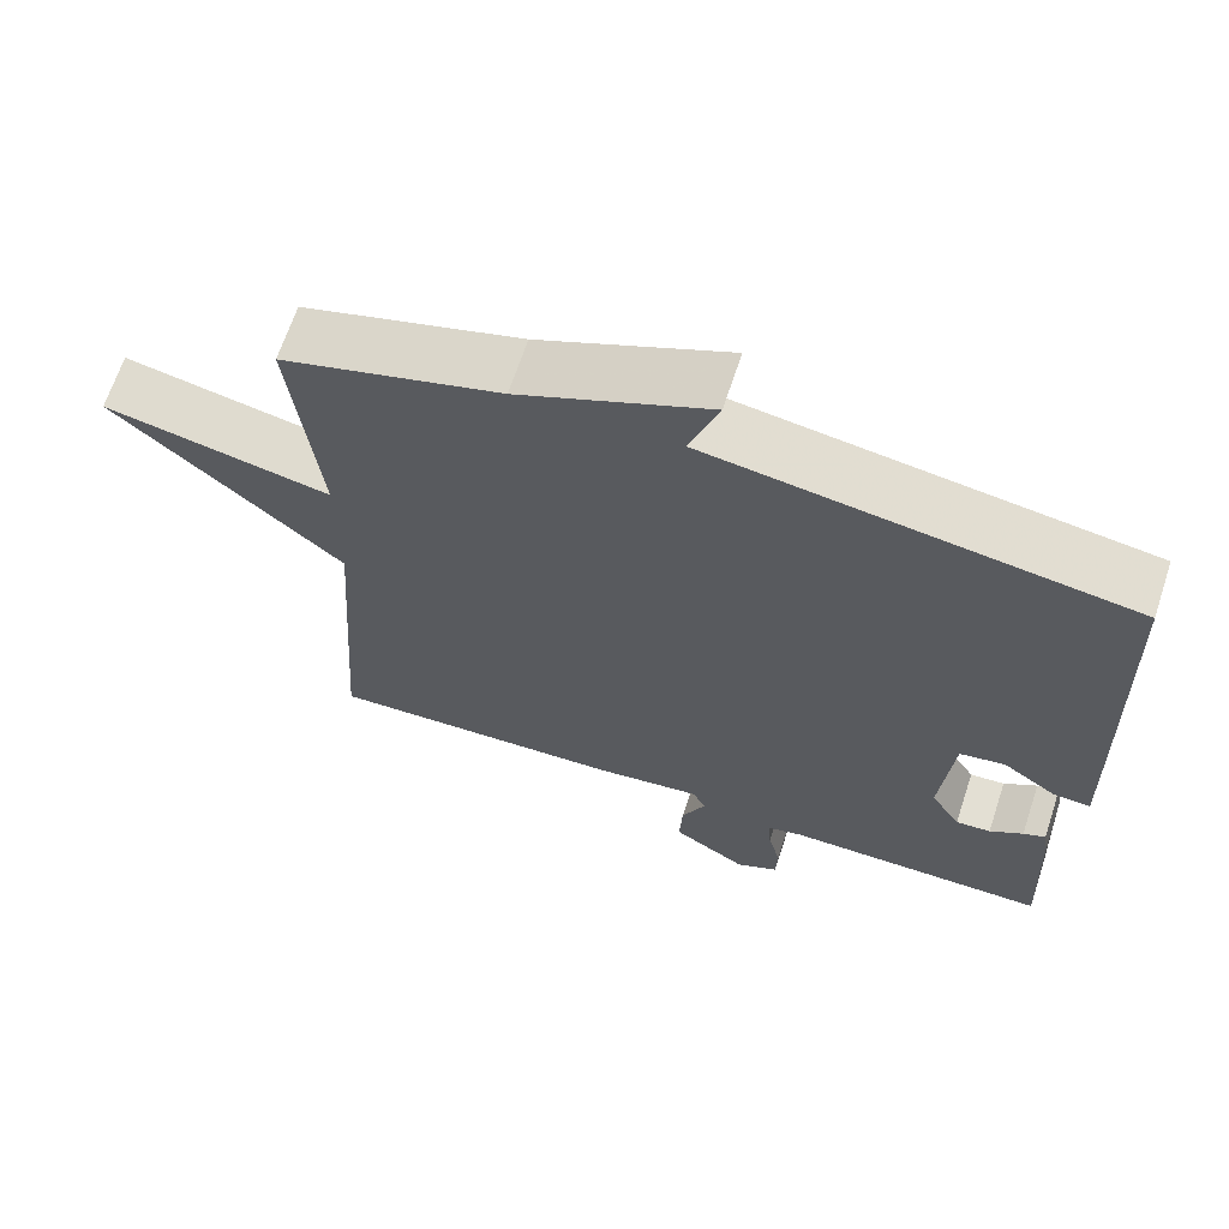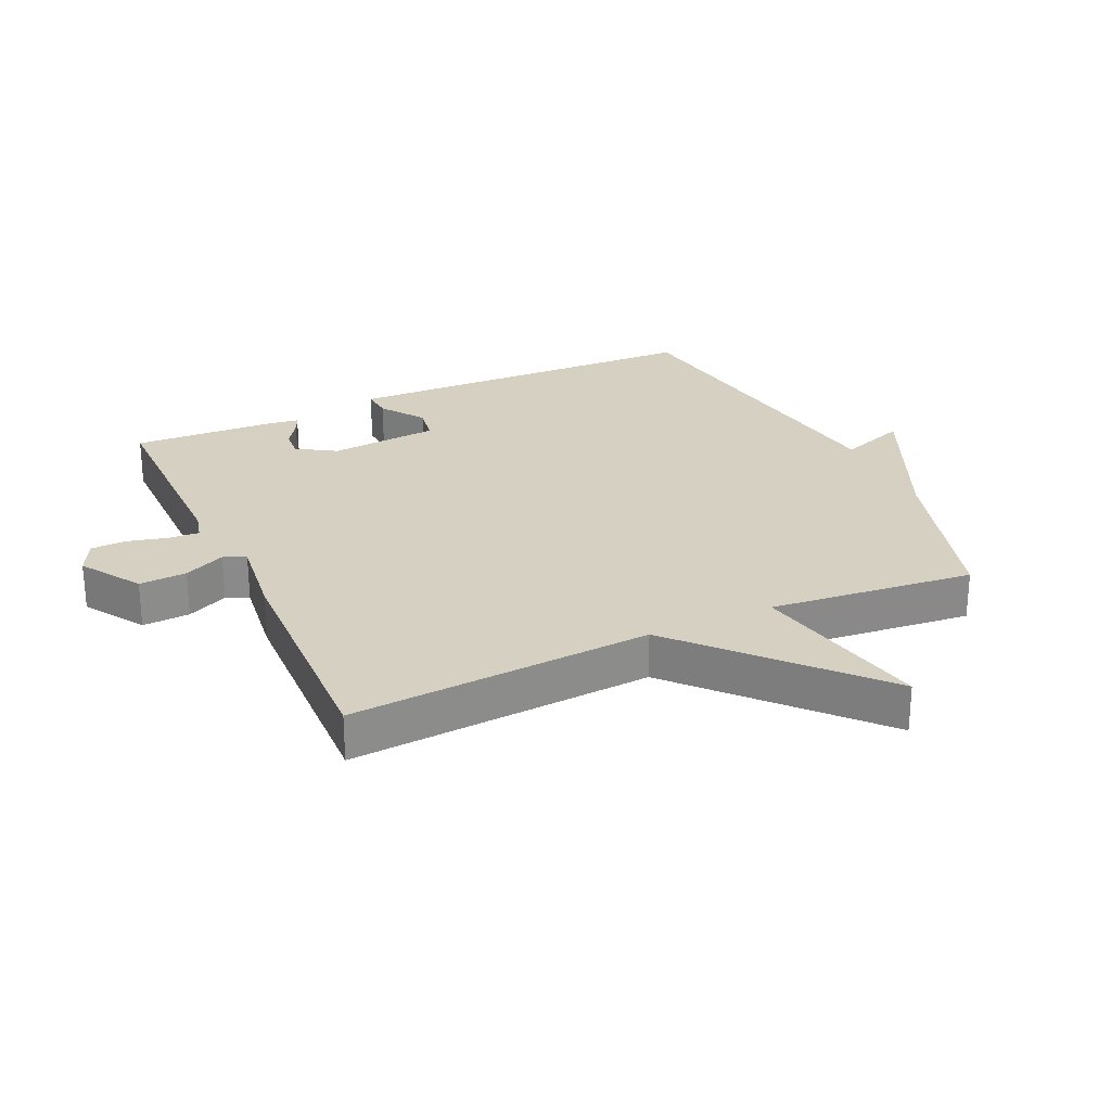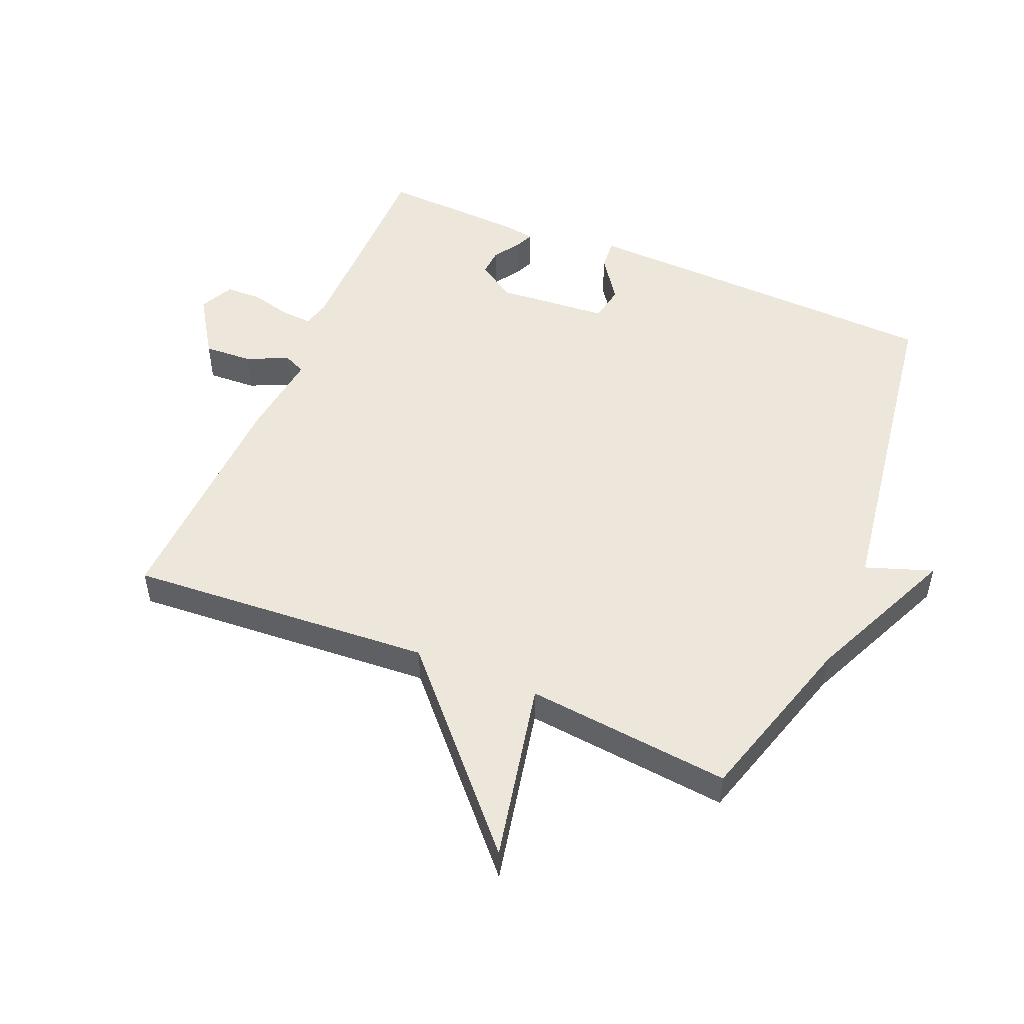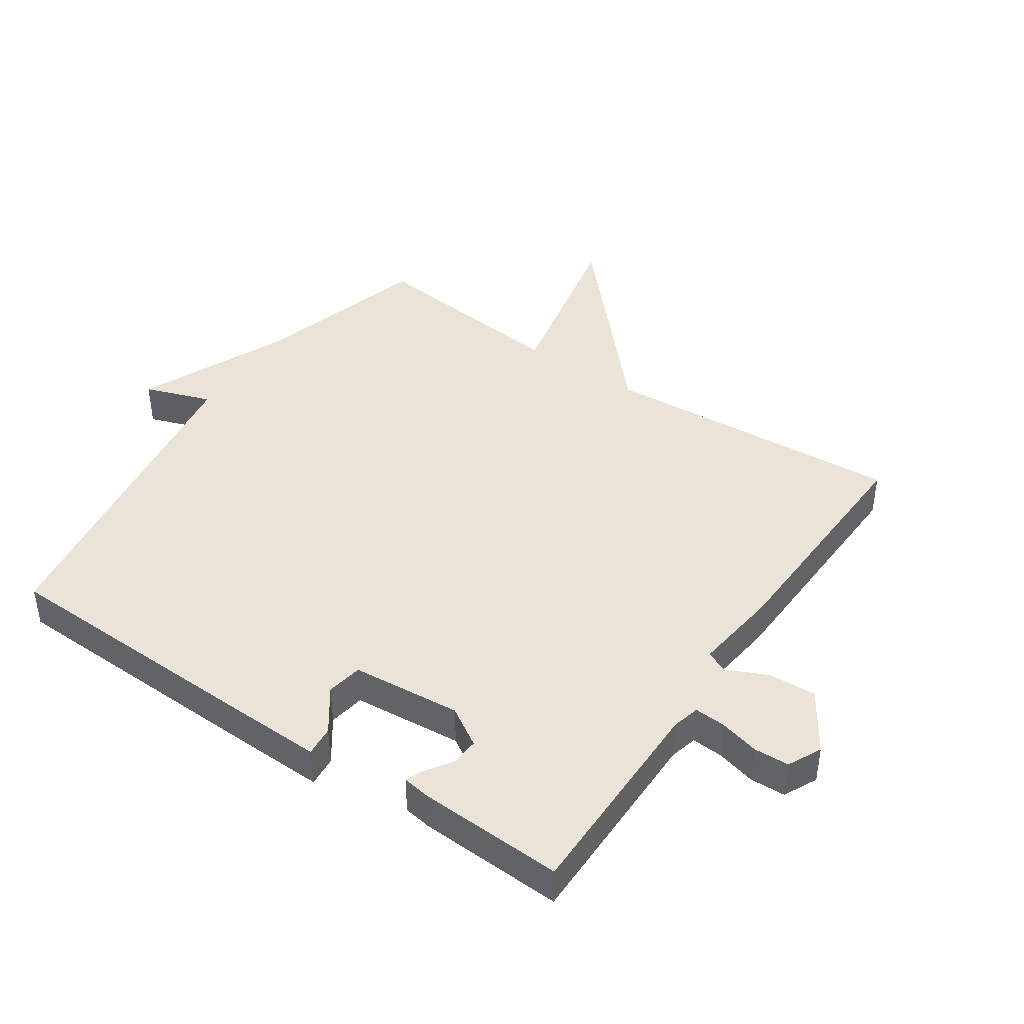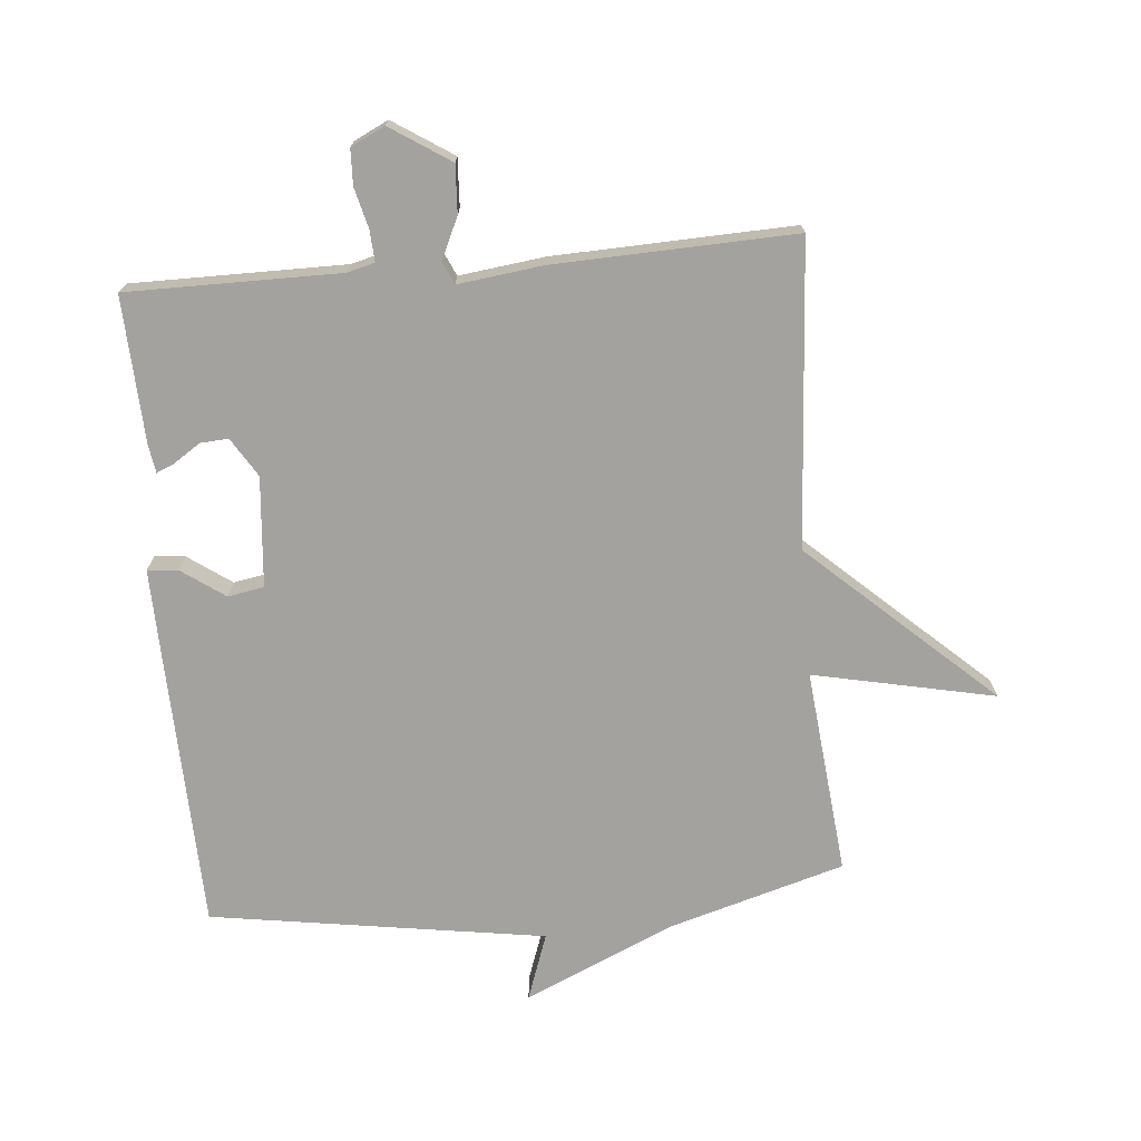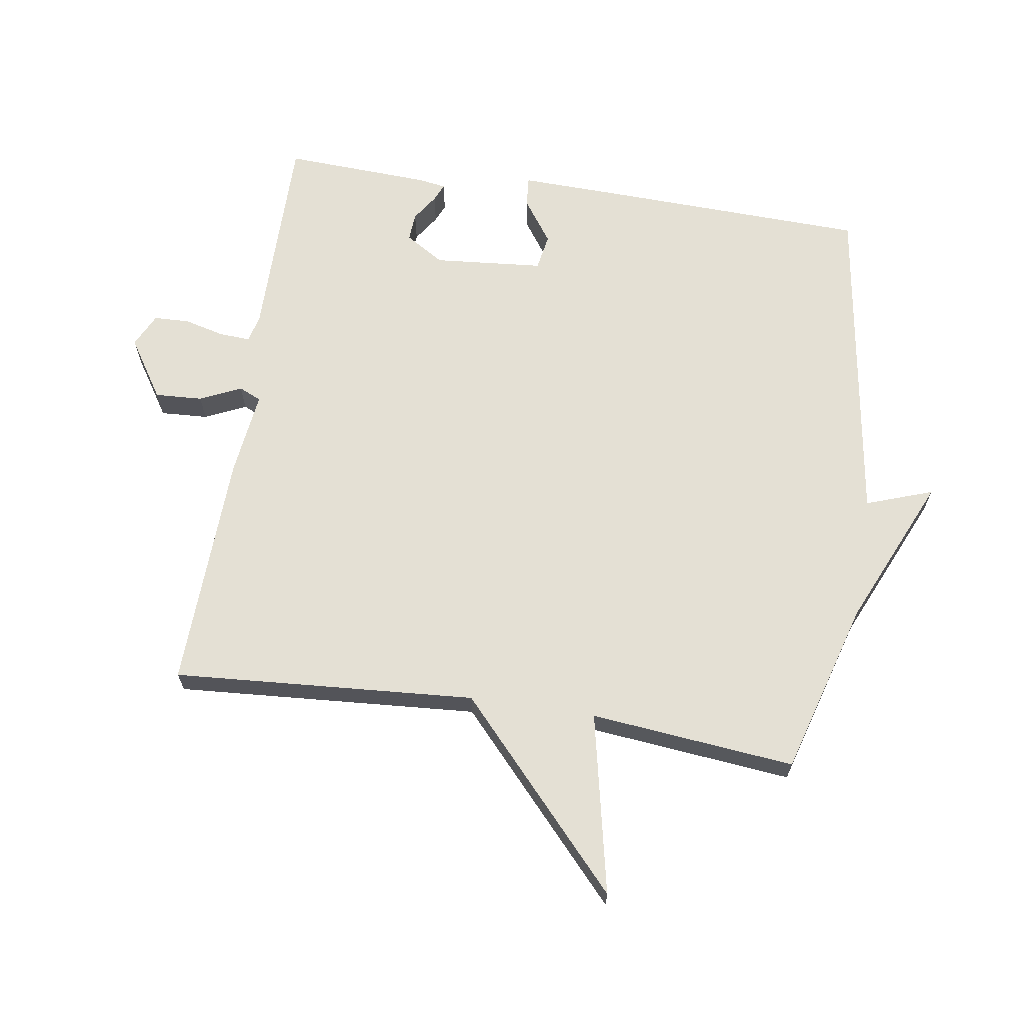
<metadata>
{"format":"obj","ext":"obj","renderer":"f3d","projection":"perspective","resolution":1024,"background":"white","views":[{"elev":66.5,"azim":18.2,"up":"+Z"},{"elev":26.5,"azim":-114.7,"up":"+Y"},{"elev":50.8,"azim":-67.1,"up":"+Y"},{"elev":42.9,"azim":124.1,"up":"+Y"},{"elev":-72.5,"azim":-175.0,"up":"+Y"},{"elev":66.1,"azim":-81.3,"up":"+Y"}]}
</metadata>
<code>
v 0.5 0.07 0.5
v 0.514 0.07 0.066
v 0.518 0.07 -0.077
v 0.47 0.07 -0.073
v 0.402 0.07 -0.025
v 0.345 0.07 -0.035
v 0.33 0.07 -0.208
v 0.368 0.07 -0.269
v 0.412 0.07 -0.266
v 0.454 0.07 -0.238
v 0.482 0.07 -0.226
v 0.489 0.07 -0.27
v 0.5 0.07 -0.5
v 0.166 0.07 -0.5
v 0.123 0.07 -0.511
v 0.126 0.07 -0.56
v 0.142 0.07 -0.623
v 0.14 0.07 -0.679
v 0.087 0.07 -0.705
v -0.007 0.07 -0.644
v -0.003 0.07 -0.569
v 0.027 0.07 -0.504
v 0.011 0.07 -0.469
v -0.123 0.07 -0.486
v -0.5 0.07 -0.5
v -0.467 0.07 -0.023
v -0.752 0.07 0.237
v -0.467 0.07 0.177
v -0.5 0.07 0.5
v -0.226 0.07 0.58
v 0.011 0.07 0.685
v -0.026 0.07 0.58
v 0.5 0 0.5
v 0.514 0 0.066
v 0.518 0 -0.077
v 0.47 0 -0.073
v 0.402 0 -0.025
v 0.345 0 -0.035
v 0.33 0 -0.208
v 0.368 0 -0.269
v 0.412 0 -0.266
v 0.454 0 -0.238
v 0.482 0 -0.226
v 0.489 0 -0.27
v 0.5 0 -0.5
v 0.166 0 -0.5
v 0.123 0 -0.511
v 0.126 0 -0.56
v 0.142 0 -0.623
v 0.14 0 -0.679
v 0.087 0 -0.705
v -0.007 0 -0.644
v -0.003 0 -0.569
v 0.027 0 -0.504
v 0.011 0 -0.469
v -0.123 0 -0.486
v -0.5 0 -0.5
v -0.467 0 -0.023
v -0.752 0 0.237
v -0.467 0 0.177
v -0.5 0 0.5
v -0.226 0 0.58
v 0.011 0 0.685
v -0.026 0 0.58
f 30 31 32
f 32 1 2
f 30 32 2
f 29 30 2
f 28 29 2
f 26 27 28
f 26 28 2
f 23 24 25 26
f 20 21 22
f 19 20 22
f 18 19 22
f 17 18 22
f 16 17 22
f 15 16 22 23
f 14 15 23 26
f 12 13 14
f 11 12 14
f 10 11 14
f 9 10 14
f 8 9 14
f 7 8 14 26
f 2 3 4 5
f 2 5 6
f 26 2 6
f 6 7 26
f 64 63 62
f 34 33 64
f 34 64 62
f 34 62 61
f 34 61 60
f 60 59 58
f 34 60 58
f 58 57 56 55
f 54 53 52
f 54 52 51
f 54 51 50
f 54 50 49
f 54 49 48
f 55 54 48 47
f 58 55 47 46
f 46 45 44
f 46 44 43
f 46 43 42
f 46 42 41
f 46 41 40
f 58 46 40 39
f 37 36 35 34
f 38 37 34
f 38 34 58
f 58 39 38
f 1 33 34 2
f 2 34 35 3
f 3 35 36 4
f 4 36 37 5
f 5 37 38 6
f 6 38 39 7
f 7 39 40 8
f 8 40 41 9
f 9 41 42 10
f 10 42 43 11
f 11 43 44 12
f 12 44 45 13
f 13 45 46 14
f 14 46 47 15
f 15 47 48 16
f 16 48 49 17
f 17 49 50 18
f 18 50 51 19
f 19 51 52 20
f 20 52 53 21
f 21 53 54 22
f 22 54 55 23
f 23 55 56 24
f 24 56 57 25
f 25 57 58 26
f 26 58 59 27
f 27 59 60 28
f 28 60 61 29
f 29 61 62 30
f 30 62 63 31
f 31 63 64 32
f 32 64 33 1

</code>
